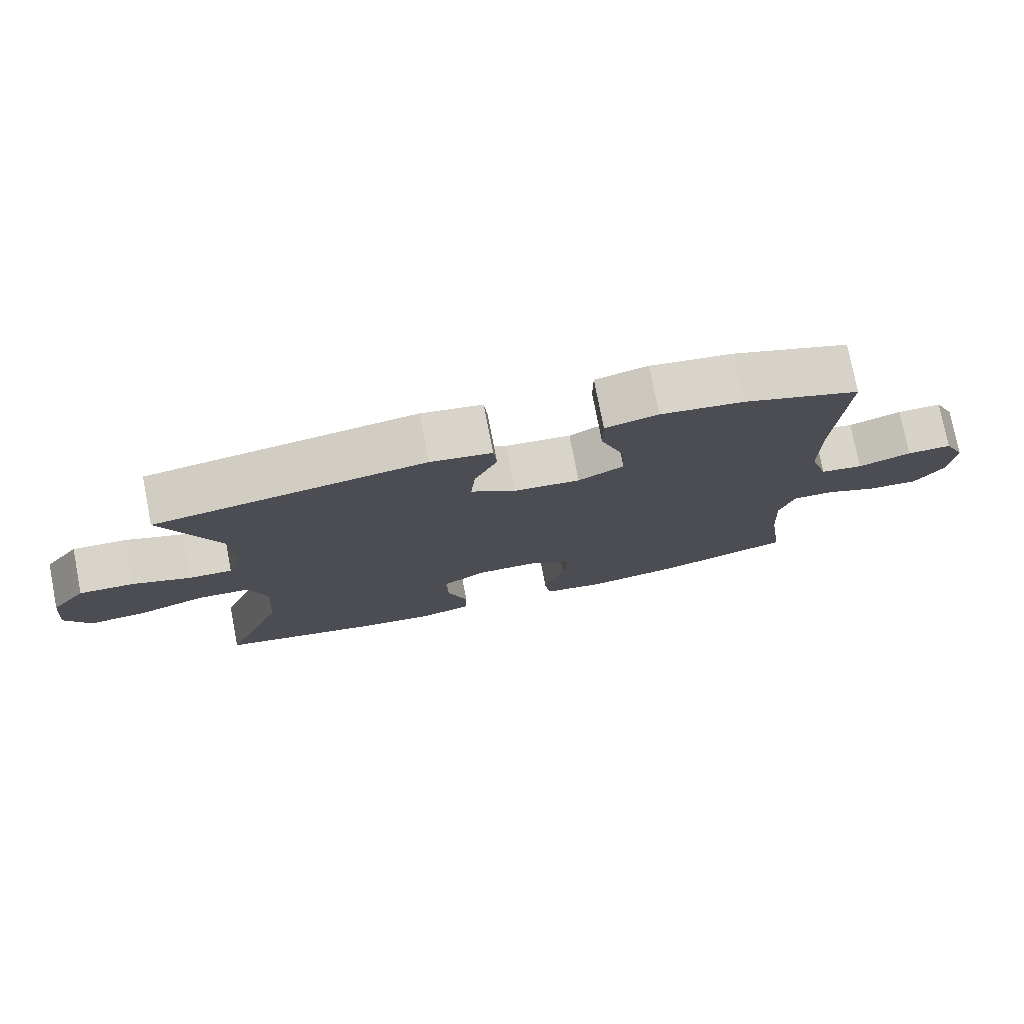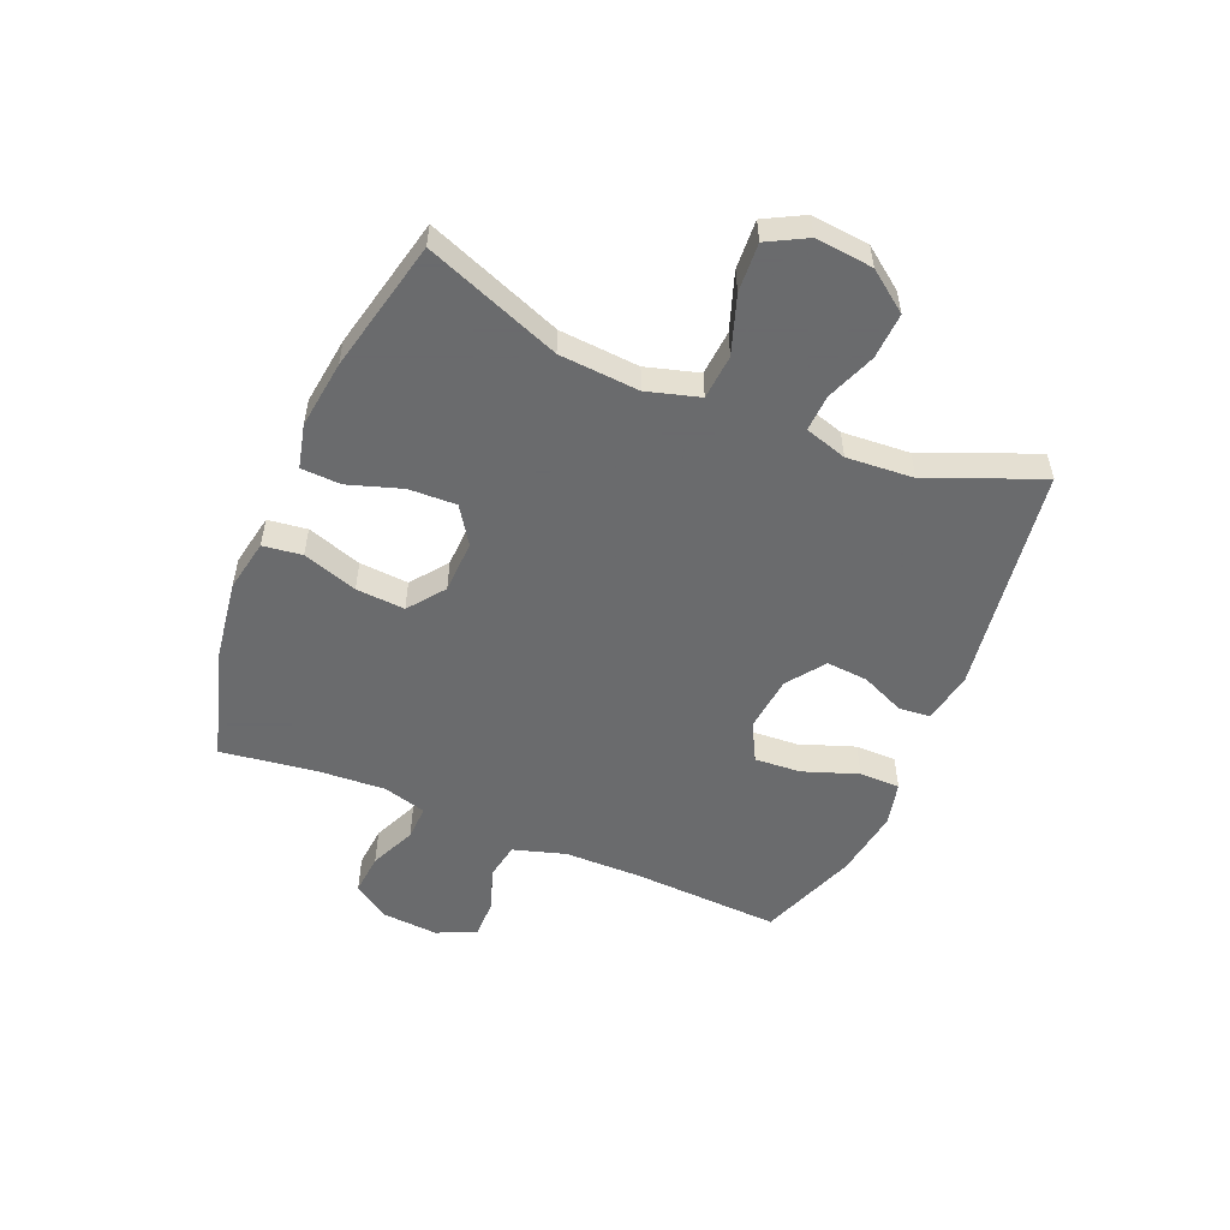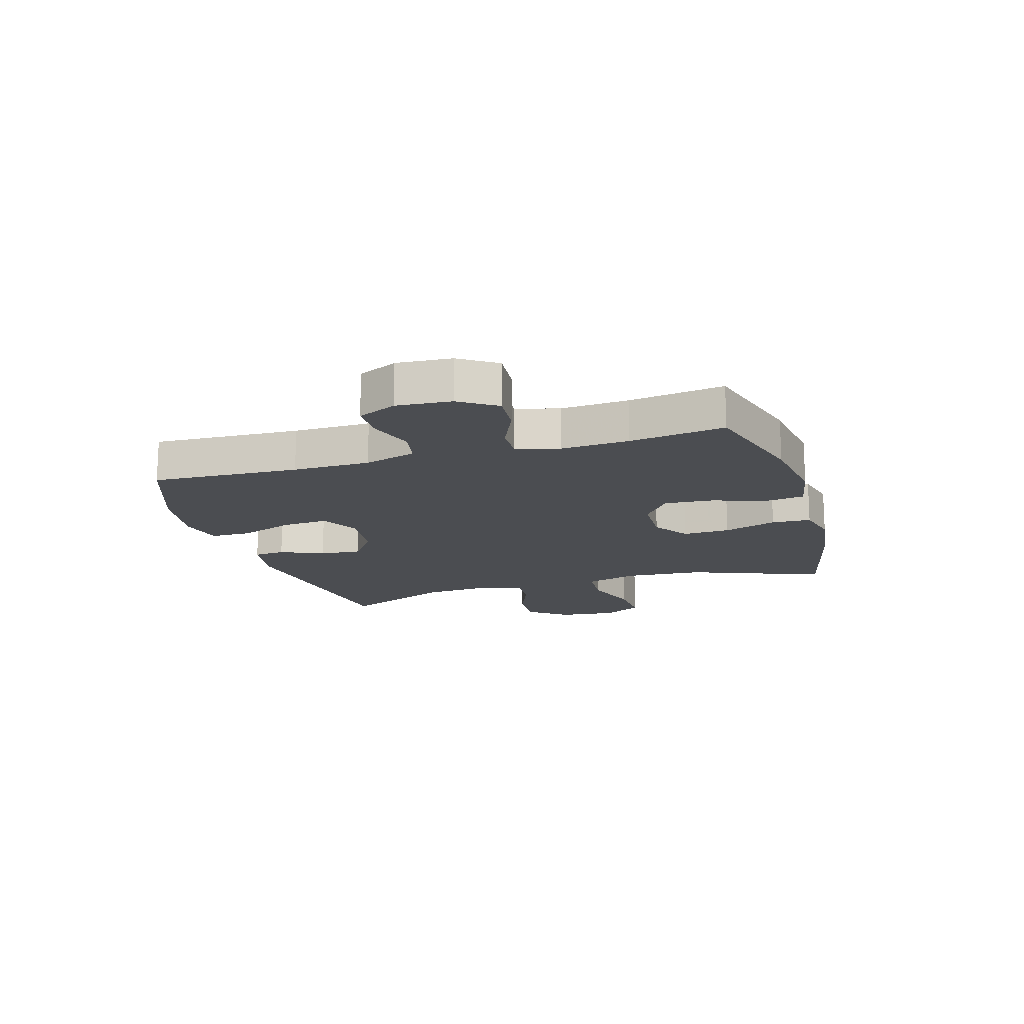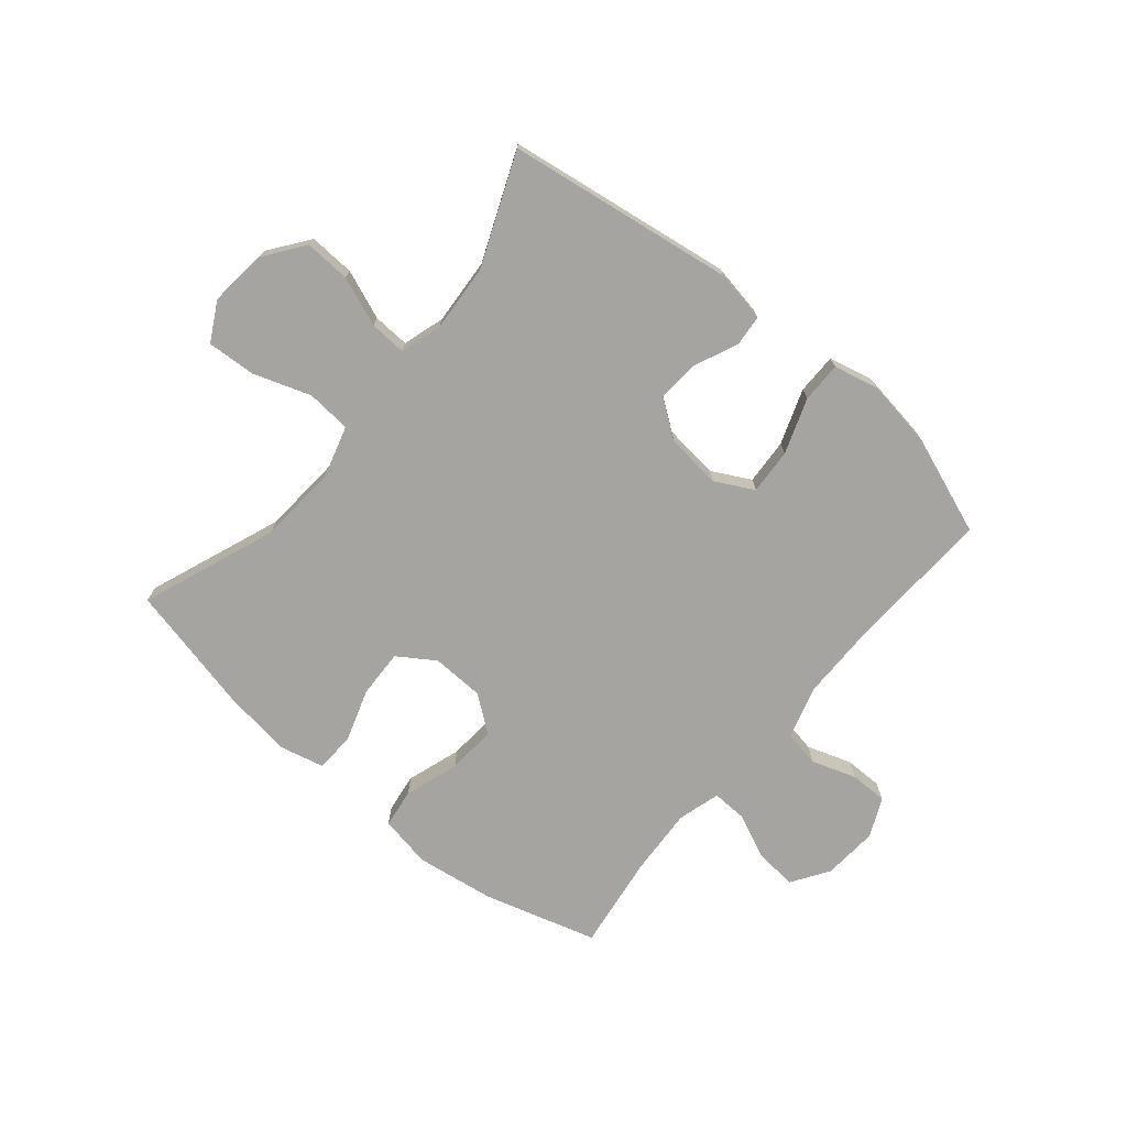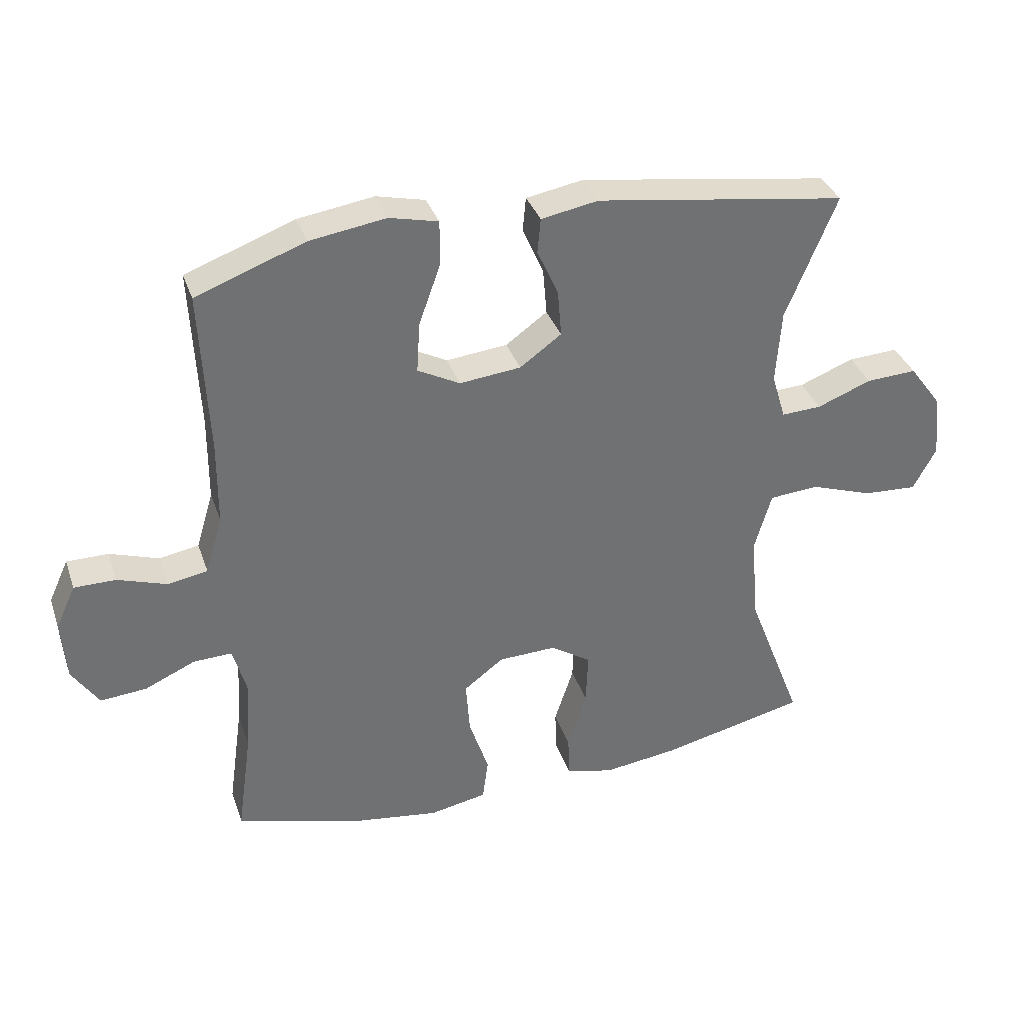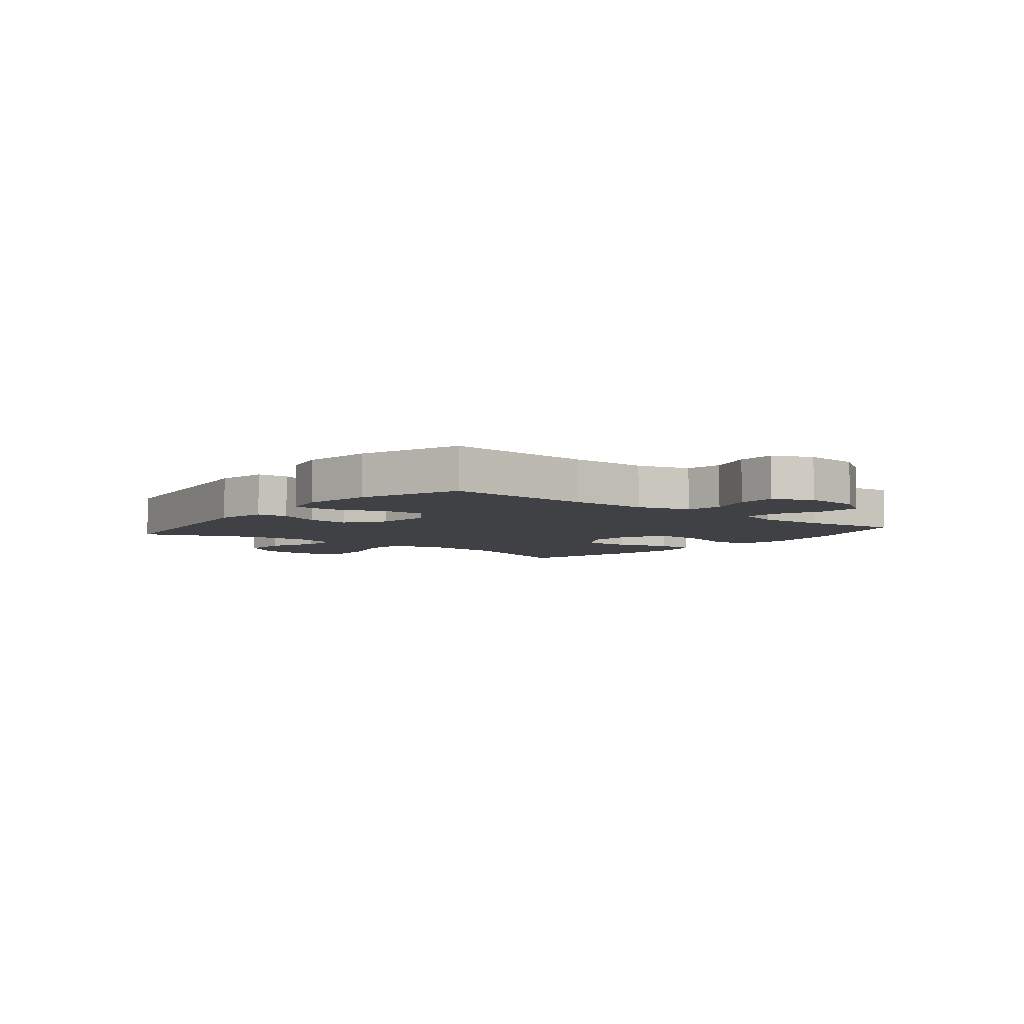
<metadata>
{"format":"obj","ext":"obj","renderer":"f3d","projection":"perspective","resolution":1024,"background":"white","views":[{"elev":77.1,"azim":-11.0,"up":"+Z"},{"elev":-53.2,"azim":-112.8,"up":"+Y"},{"elev":-16.0,"azim":106.7,"up":"+Y"},{"elev":-73.2,"azim":-39.9,"up":"+Y"},{"elev":35.2,"azim":162.2,"up":"+Z"},{"elev":-5.6,"azim":51.1,"up":"+Y"}]}
</metadata>
<code>
v 0.5 0.07 -0.5
v 0.305 0.07 -0.557
v 0.168 0.07 -0.577
v 0.078 0.07 -0.56
v 0.069 0.07 -0.493
v 0.1 0.07 -0.399
v 0.106 0.07 -0.315
v 0.044 0.07 -0.268
v -0.047 0.07 -0.265
v -0.11 0.07 -0.307
v -0.107 0.07 -0.389
v -0.077 0.07 -0.481
v -0.08 0.07 -0.549
v -0.155 0.07 -0.567
v -0.272 0.07 -0.552
v -0.5 0.07 -0.5
v -0.411 0.07 -0.268
v -0.401 0.07 -0.131
v -0.427 0.07 -0.041
v -0.504 0.07 -0.035
v -0.603 0.07 -0.069
v -0.687 0.07 -0.074
v -0.723 0.07 -0.007
v -0.713 0.07 0.092
v -0.662 0.07 0.161
v -0.583 0.07 0.157
v -0.498 0.07 0.124
v -0.435 0.07 0.121
v -0.413 0.07 0.193
v -0.421 0.07 0.308
v -0.5 0.07 0.5
v -0.108 0.07 0.558
v -0.019 0.07 0.542
v -0.014 0.07 0.488
v -0.047 0.07 0.413
v -0.053 0.07 0.341
v 0.012 0.07 0.294
v 0.108 0.07 0.284
v 0.174 0.07 0.319
v 0.169 0.07 0.398
v 0.135 0.07 0.493
v 0.135 0.07 0.563
v 0.211 0.07 0.581
v 0.33 0.07 0.563
v 0.5 0.07 0.5
v 0.488 0.07 0.246
v 0.489 0.07 0.113
v 0.516 0.07 0.023
v 0.578 0.07 0.012
v 0.655 0.07 0.038
v 0.72 0.07 0.038
v 0.751 0.07 -0.029
v 0.744 0.07 -0.124
v 0.702 0.07 -0.188
v 0.63 0.07 -0.182
v 0.551 0.07 -0.147
v 0.491 0.07 -0.145
v 0.47 0.07 -0.219
v 0.477 0.07 -0.336
v 0.5 0 -0.5
v 0.305 0 -0.557
v 0.168 0 -0.577
v 0.078 0 -0.56
v 0.069 0 -0.493
v 0.1 0 -0.399
v 0.106 0 -0.315
v 0.044 0 -0.268
v -0.047 0 -0.265
v -0.11 0 -0.307
v -0.107 0 -0.389
v -0.077 0 -0.481
v -0.08 0 -0.549
v -0.155 0 -0.567
v -0.272 0 -0.552
v -0.5 0 -0.5
v -0.411 0 -0.268
v -0.401 0 -0.131
v -0.427 0 -0.041
v -0.504 0 -0.035
v -0.603 0 -0.069
v -0.687 0 -0.074
v -0.723 0 -0.007
v -0.713 0 0.092
v -0.662 0 0.161
v -0.583 0 0.157
v -0.498 0 0.124
v -0.435 0 0.121
v -0.413 0 0.193
v -0.421 0 0.308
v -0.5 0 0.5
v -0.108 0 0.558
v -0.019 0 0.542
v -0.014 0 0.488
v -0.047 0 0.413
v -0.053 0 0.341
v 0.012 0 0.294
v 0.108 0 0.284
v 0.174 0 0.319
v 0.169 0 0.398
v 0.135 0 0.493
v 0.135 0 0.563
v 0.211 0 0.581
v 0.33 0 0.563
v 0.5 0 0.5
v 0.488 0 0.246
v 0.489 0 0.113
v 0.516 0 0.023
v 0.578 0 0.012
v 0.655 0 0.038
v 0.72 0 0.038
v 0.751 0 -0.029
v 0.744 0 -0.124
v 0.702 0 -0.188
v 0.63 0 -0.182
v 0.551 0 -0.147
v 0.491 0 -0.145
v 0.47 0 -0.219
v 0.477 0 -0.336
f 53 54 55 56
f 53 56 57
f 52 53 57
f 49 50 51 52
f 48 49 52 57
f 47 48 57 58
f 43 44 45 46
f 43 46 47 58
f 40 41 42 43
f 39 40 43 58
f 32 33 34 35
f 30 31 32 35
f 29 30 35 36
f 28 29 36 37
f 24 25 26 27
f 24 27 28
f 23 24 28
f 20 21 22 23
f 19 20 23 28
f 18 19 28 37
f 14 15 16 17
f 11 12 13 14
f 10 11 14 17
f 9 10 17 18
f 3 4 5 6
f 3 6 7
f 59 1 2 3
f 59 3 7
f 38 39 58 59
f 38 59 7 8
f 18 37 38
f 8 9 18 38
f 115 114 113 112
f 116 115 112
f 116 112 111
f 111 110 109 108
f 116 111 108 107
f 117 116 107 106
f 105 104 103 102
f 117 106 105 102
f 102 101 100 99
f 117 102 99 98
f 94 93 92 91
f 94 91 90 89
f 95 94 89 88
f 96 95 88 87
f 86 85 84 83
f 87 86 83
f 87 83 82
f 82 81 80 79
f 87 82 79 78
f 96 87 78 77
f 76 75 74 73
f 73 72 71 70
f 76 73 70 69
f 77 76 69 68
f 65 64 63 62
f 66 65 62
f 62 61 60 118
f 66 62 118
f 118 117 98 97
f 67 66 118 97
f 97 96 77
f 97 77 68 67
f 1 60 61 2
f 2 61 62 3
f 3 62 63 4
f 4 63 64 5
f 5 64 65 6
f 6 65 66 7
f 7 66 67 8
f 8 67 68 9
f 9 68 69 10
f 10 69 70 11
f 11 70 71 12
f 12 71 72 13
f 13 72 73 14
f 14 73 74 15
f 15 74 75 16
f 16 75 76 17
f 17 76 77 18
f 18 77 78 19
f 19 78 79 20
f 20 79 80 21
f 21 80 81 22
f 22 81 82 23
f 23 82 83 24
f 24 83 84 25
f 25 84 85 26
f 26 85 86 27
f 27 86 87 28
f 28 87 88 29
f 29 88 89 30
f 30 89 90 31
f 31 90 91 32
f 32 91 92 33
f 33 92 93 34
f 34 93 94 35
f 35 94 95 36
f 36 95 96 37
f 37 96 97 38
f 38 97 98 39
f 39 98 99 40
f 40 99 100 41
f 41 100 101 42
f 42 101 102 43
f 43 102 103 44
f 44 103 104 45
f 45 104 105 46
f 46 105 106 47
f 47 106 107 48
f 48 107 108 49
f 49 108 109 50
f 50 109 110 51
f 51 110 111 52
f 52 111 112 53
f 53 112 113 54
f 54 113 114 55
f 55 114 115 56
f 56 115 116 57
f 57 116 117 58
f 58 117 118 59
f 59 118 60 1

</code>
